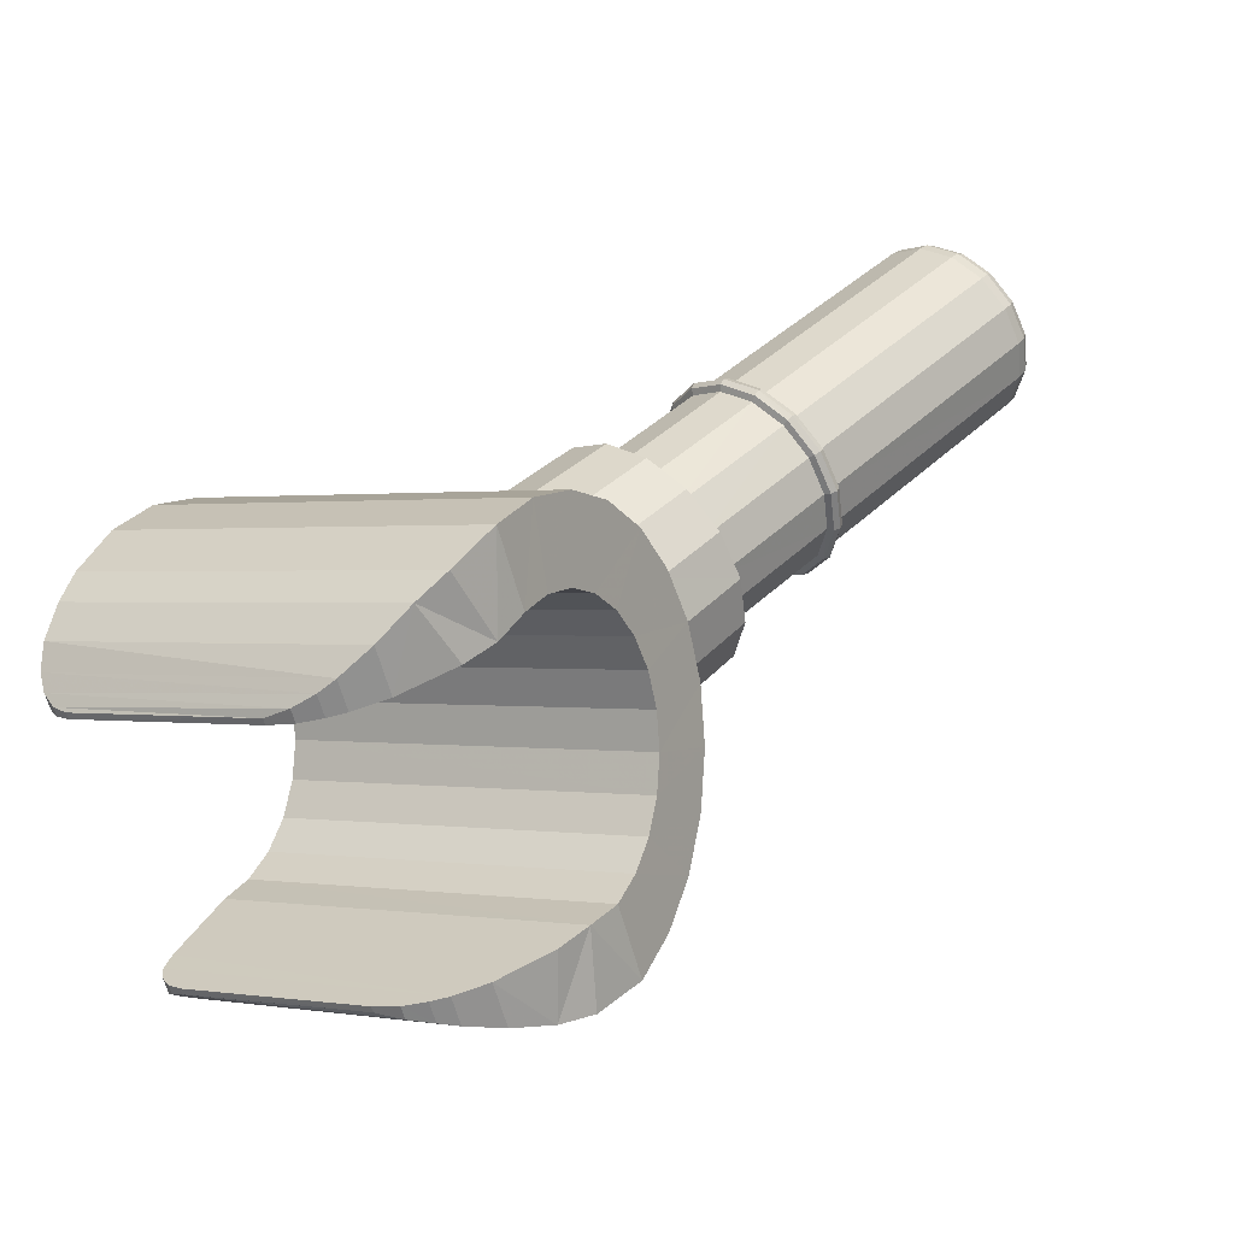
<metadata>
{"format":"obj","ext":"obj","renderer":"f3d","projection":"perspective","resolution":1024,"background":"white","views":[{"elev":-73.1,"azim":105.3,"up":"+Y"}]}
</metadata>
<code>
o Part.1
v -8.189 18.75 1.831
v -8.226 18.71 1.881
v -8.209 18.81 1.781
v -8.222 19.09 2.156
v -8.258 19.03 2.198
v -8.241 19.13 2.098
v -8.429 19.4 2.431
v -8.461 19.34 2.467
v -8.444 19.44 2.367
v -8.781 19.65 2.615
v -8.804 19.59 2.646
v -8.786 19.68 2.546
v -9.056 18.11 1.046
v -9.072 18.08 1.115
v -9.054 18.18 1.015
v -8.639 18.22 1.23
v -8.666 18.19 1.295
v -8.649 18.29 1.195
v -8.335 18.45 1.505
v -8.369 18.41 1.563
v -8.352 18.51 1.464
v -9.309 16.9 2.406
v -8.928 17.01 2.576
v -8.65 17.21 2.829
v -8.515 17.49 3.126
v -8.545 17.8 3.424
v -8.736 18.09 3.677
v -9.057 18.32 3.846
v -8.733 21.15 -1.261
v -8.512 21.21 -1.164
v -8.351 21.33 -1.017
v -8.273 21.49 -0.845
v -8.29 21.66 -0.672
v -8.401 21.83 -0.526
v -8.587 21.97 -0.428
v -8.267 20.72 -1.191
v -8.648 20.62 -1.36
v -8.396 22.03 0.079
v -8.074 21.8 -0.089
v -7.884 21.51 -0.342
v -7.853 21.2 -0.641
v -7.988 20.93 -0.938
v -8.688 18.35 1.208
v -8.817 19.66 2.477
v -8.305 19.15 2.056
v -8.41 18.56 1.46
v -9.069 18.25 1.038
v -8.496 19.44 2.308
v -8.275 18.84 1.757
v -8.713 18.21 1.349
v -8.842 19.52 2.62
v -8.33 19.01 2.198
v -8.435 18.42 1.602
v -9.094 18.11 1.181
v -8.521 19.3 2.451
v -8.3 18.7 1.9
v -9.616 15.22 3.217
v -9.26 15.02 3.297
v -8.973 14.74 3.424
v -8.772 14.42 3.589
v -8.674 14.06 3.781
v -8.683 13.7 3.988
v -8.794 13.39 4.254
v -8.839 13.13 4.578
v -9.254 15.92 2.783
v -8.698 15.6 2.907
v -8.249 15.17 3.106
v -7.937 14.66 3.364
v -7.782 14.11 3.665
v -7.797 13.54 3.988
v -7.966 13.07 4.435
v -8.869 12.96 6.373
v -7.77 14.89 8.297
v -7.594 15.16 8.124
v -7.412 15.7 7.801
v -7.397 16.27 7.478
v -7.552 16.82 7.177
v -7.864 17.34 6.918
v -8.314 17.77 6.72
v -8.869 18.09 6.595
v -8.474 15.19 8.2
v -8.415 15.51 8.007
v -8.298 15.86 7.801
v -8.289 16.22 7.594
v -8.387 16.58 7.402
v -8.588 16.91 7.236
v -8.875 17.18 7.11
v -9.231 17.38 7.03
v -8.032 14.62 8.475
v -8.887 12.86 5.209
v -8.557 14.72 8.475
v -8.736 12.82 6.087
v -8.89 12.85 6.087
v -9.236 16.7 2.224
v -8.758 16.84 2.436
v -8.408 17.09 2.753
v -8.239 17.44 3.126
v -8.277 17.83 3.5
v -8.516 18.19 3.817
v -8.507 16.68 4.804
v -8.563 17.89 4.126
v -8.684 18.31 3.899
v -9.063 17 4.68
v -9.349 16.02 2.886
v -8.891 15.97 3.271
v -8.562 16.04 3.787
v -8.413 16.24 4.337
v -8.458 16.59 4.765
v -8.123 12.9 4.792
v -8.361 12.77 5.209
v -8.799 12.95 6.373
v -8.671 14.08 8.337
v -8.593 14.51 8.554
v -8.651 14.19 8.466
v -8.624 14.34 8.543
v -8.6 14.06 8.337
v -8.433 14.31 8.543
v -8.549 14.17 8.466
v -8.898 12.8 5.604
v -8.558 12.74 5.604
v -8.897 12.81 5.816
v -8.65 12.76 5.816
v -8.27 14.45 8.554
v -8.665 20.96 -1.431
v -8.636 20.72 -1.439
v -8.638 20.83 -1.475
v -8.355 21.05 -1.293
v -8.261 20.82 -1.273
v -8.283 20.93 -1.318
v -8.128 21.21 -1.088
v -7.986 21.02 -1.024
v -8.022 21.12 -1.082
v -8.018 21.44 -0.845
v -7.853 21.3 -0.731
v -7.897 21.38 -0.803
v -8.043 21.69 -0.602
v -7.884 21.6 -0.437
v -7.925 21.66 -0.526
v -8.198 21.93 -0.396
v -8.072 21.88 -0.187
v -8.103 21.94 -0.29
v -8.46 22.11 -0.259
v -8.388 22.11 -0.021
v -8.403 22.15 -0.132
v -10.55 19.17 1.831
v -10.53 19.12 1.881
v -10.51 19.22 1.781
v -10.4 19.48 2.156
v -10.39 19.41 2.198
v -10.37 19.51 2.098
v -10.1 19.7 2.431
v -10.09 19.63 2.467
v -10.07 19.73 2.367
v -9.685 19.81 2.615
v -9.686 19.74 2.646
v -9.669 19.84 2.546
v -9.959 18.27 1.046
v -9.954 18.24 1.115
v -9.936 18.34 1.015
v -10.31 18.52 1.23
v -10.3 18.48 1.295
v -10.28 18.58 1.195
v -10.52 18.84 1.505
v -10.5 18.79 1.563
v -10.48 18.89 1.464
v -10.14 17.05 2.406
v -10.46 17.28 2.576
v -10.65 17.57 2.829
v -10.68 17.88 3.126
v -10.55 18.16 3.424
v -10.27 18.36 3.677
v -9.886 18.46 3.846
v -9.214 21.23 -1.261
v -9.4 21.36 -1.164
v -9.511 21.53 -1.017
v -9.527 21.71 -0.845
v -9.45 21.87 -0.672
v -9.289 21.99 -0.526
v -9.068 22.05 -0.428
v -9.799 20.99 -1.191
v -9.477 20.76 -1.36
v -9.225 22.18 0.079
v -9.606 22.07 -0.089
v -9.885 21.87 -0.342
v -10.02 21.59 -0.641
v -9.989 21.28 -0.938
v -10.22 18.63 1.207
v -9.646 19.81 2.477
v -10.31 19.5 2.056
v -10.41 18.92 1.46
v -9.898 18.4 1.038
v -10.03 19.71 2.308
v -10.44 19.22 1.757
v -10.24 18.49 1.349
v -9.671 19.67 2.62
v -10.33 19.36 2.198
v -10.44 18.78 1.602
v -9.923 18.26 1.181
v -10.05 19.57 2.451
v -10.47 19.08 1.9
v -10.43 15.37 3.217
v -10.84 15.3 3.297
v -11.2 15.14 3.424
v -11.5 14.9 3.589
v -11.72 14.6 3.781
v -11.83 14.26 3.988
v -11.84 13.93 4.254
v -11.88 13.67 4.578
v -10.53 16.15 2.783
v -11.16 16.04 2.907
v -11.73 15.79 3.106
v -12.2 15.42 3.364
v -12.54 14.95 3.665
v -12.72 14.41 3.988
v -12.72 13.92 4.435
v -11.91 13.51 6.373
v -12.28 15.69 8.297
v -12.35 16.01 8.124
v -12.33 16.58 7.801
v -12.15 17.11 7.478
v -11.81 17.58 7.177
v -11.35 17.96 6.918
v -10.78 18.2 6.72
v -10.14 18.31 6.595
v -11.52 15.73 8.2
v -11.46 16.06 8.007
v -11.45 16.42 7.801
v -11.33 16.76 7.594
v -11.12 17.06 7.401
v -10.81 17.3 7.236
v -10.45 17.46 7.11
v -10.05 17.53 7.03
v -12.12 15.35 8.475
v -11.93 13.41 5.209
v -11.6 15.26 8.475
v -12.09 13.42 6.087
v -11.93 13.39 6.087
v -10.28 16.89 2.224
v -10.68 17.18 2.436
v -10.92 17.54 2.753
v -10.96 17.93 3.126
v -10.79 18.27 3.5
v -10.44 18.54 3.817
v -10.97 17.12 4.804
v -10.5 18.23 4.126
v -10.24 18.59 3.899
v -10.34 17.23 4.68
v -10.41 16.2 2.886
v -10.85 16.32 3.271
v -11.14 16.5 3.787
v -11.21 16.73 4.337
v -11.04 17.05 4.765
v -12.63 13.7 4.792
v -12.46 13.5 5.209
v -11.98 13.52 6.373
v -11.71 14.62 8.337
v -11.64 15.05 8.554
v -11.69 14.73 8.466
v -11.67 14.88 8.543
v -11.78 14.63 8.337
v -11.86 14.92 8.543
v -11.79 14.75 8.466
v -11.94 13.35 5.604
v -12.28 13.4 5.604
v -11.94 13.35 5.816
v -12.19 13.39 5.816
v -11.96 15.11 8.554
v -9.222 19.8 2.68
v -9.234 19.73 2.71
v -9.217 19.82 2.609
v -9.519 18.13 0.982
v -9.524 18.1 1.052
v -9.506 18.2 0.952
v -9.734 16.92 2.348
v -8.822 22.04 -0.394
v -8.979 21.16 -1.296
v -9.073 20.63 -1.419
v -8.8 22.16 0.138
v -8.9 21.6 -0.845
v -9.494 18.27 0.979
v -9.222 19.8 2.537
v -9.519 18.13 1.122
v -9.246 19.66 2.679
v -10.02 15.34 3.189
v -9.493 18.27 6.553
v -9.63 17.5 7.002
v -9.769 16.73 2.149
v -9.462 18.45 3.899
v -9.687 17.18 4.637
v -9.878 16.11 2.74
v -9.341 21.08 -1.431
v -9.453 20.86 -1.439
v -9.412 20.97 -1.475
v -9.603 21.27 -1.293
v -9.77 21.09 -1.273
v -9.712 21.18 -1.318
v -9.758 21.51 -1.088
v -9.957 21.37 -1.024
v -9.891 21.45 -1.082
v -9.782 21.76 -0.845
v -9.988 21.68 -0.731
v -9.919 21.74 -0.803
v -9.673 21.98 -0.602
v -9.855 21.95 -0.437
v -9.793 22 -0.526
v -9.446 22.15 -0.396
v -9.58 22.15 -0.187
v -9.533 22.19 -0.29
v -9.136 22.23 -0.259
v -9.205 22.25 -0.021
v -9.177 22.29 -0.132
v -8.79 22.22 -0.21
v -8.786 22.24 0.036
v -8.78 22.27 -0.076
v -9.055 20.73 -1.498
v -9.011 20.98 -1.479
v -9.035 20.84 -1.53
v -9.309 16.9 2.406
v -9.734 16.92 2.348
v -8.928 17.01 2.576
v -8.65 17.21 2.829
v -8.515 17.49 3.126
v -8.545 17.8 3.424
v -8.736 18.09 3.677
v -9.057 18.32 3.846
v -9.069 18.25 1.038
v -8.688 18.35 1.208
v -8.496 19.44 2.308
v -8.817 19.66 2.477
v -8.275 18.84 1.757
v -8.305 19.15 2.056
v -8.41 18.56 1.46
v -9.494 18.27 0.979
v -9.222 19.8 2.537
v -8.435 18.42 1.602
v -8.3 18.7 1.9
v -8.33 19.01 2.198
v -8.521 19.3 2.451
v -8.842 19.52 2.62
v -9.246 19.66 2.679
v -9.519 18.13 1.122
v -9.094 18.11 1.181
v -8.713 18.21 1.349
v -10.02 15.34 3.189
v -9.616 15.22 3.217
v -9.26 15.02 3.297
v -8.973 14.74 3.424
v -8.772 14.42 3.589
v -8.674 14.06 3.781
v -8.683 13.7 3.988
v -8.794 13.39 4.254
v -8.794 13.39 4.254
v -8.839 13.13 4.578
v -9.254 15.92 2.783
v -8.698 15.6 2.907
v -8.249 15.17 3.106
v -7.937 14.66 3.364
v -7.782 14.11 3.665
v -7.797 13.54 3.988
v -7.966 13.07 4.435
v -7.77 14.89 8.297
v -7.594 15.16 8.124
v -7.412 15.7 7.801
v -7.397 16.27 7.478
v -7.552 16.82 7.177
v -7.864 17.34 6.918
v -8.314 17.77 6.72
v -8.869 18.09 6.595
v -8.891 15.97 3.271
v -9.349 16.02 2.886
v -9.493 18.27 6.553
v -8.474 15.19 8.2
v -8.415 15.51 8.007
v -8.415 15.51 8.007
v -8.298 15.86 7.801
v -8.289 16.22 7.594
v -8.387 16.58 7.402
v -8.588 16.91 7.236
v -8.875 17.18 7.11
v -9.231 17.38 7.03
v -9.63 17.5 7.002
v -8.032 14.62 8.475
v -8.887 12.86 5.209
v -8.557 14.72 8.475
v -8.799 12.95 6.373
v -8.736 12.82 6.087
v -8.123 12.9 4.792
v -8.869 12.96 6.373
v -8.89 12.85 6.087
v -8.897 12.81 5.816
v -9.236 16.7 2.224
v -9.769 16.73 2.149
v -8.758 16.84 2.436
v -8.408 17.09 2.753
v -8.239 17.44 3.126
v -8.277 17.83 3.5
v -8.516 18.19 3.817
v -9.462 18.45 3.899
v -9.462 18.45 3.899
v -9.462 18.45 3.899
v -8.684 18.31 3.899
v -8.684 18.31 3.899
v -8.563 17.89 4.126
v -9.687 17.18 4.637
v -9.063 17 4.68
v -9.878 16.11 2.74
v -9.878 16.11 2.74
v -9.878 16.11 2.74
v -8.562 16.04 3.787
v -8.413 16.24 4.337
v -8.458 16.59 4.765
v -8.507 16.68 4.804
v -8.507 16.68 4.804
v -8.361 12.77 5.209
v -8.65 12.76 5.816
v -8.651 14.19 8.466
v -8.671 14.08 8.337
v -8.6 14.06 8.337
v -8.549 14.17 8.466
v -8.624 14.34 8.543
v -8.433 14.31 8.543
v -8.898 12.8 5.604
v -8.558 12.74 5.604
v -8.593 14.51 8.554
v -8.27 14.45 8.554
v -10.14 17.05 2.406
v -10.46 17.28 2.576
v -10.65 17.57 2.829
v -10.68 17.88 3.126
v -10.55 18.16 3.424
v -10.27 18.36 3.677
v -9.886 18.46 3.846
v -9.898 18.4 1.038
v -10.22 18.63 1.207
v -10.03 19.71 2.308
v -9.646 19.81 2.477
v -10.44 19.22 1.757
v -10.31 19.5 2.056
v -10.41 18.92 1.46
v -10.44 18.78 1.602
v -10.47 19.08 1.9
v -10.33 19.36 2.198
v -10.05 19.57 2.451
v -9.671 19.67 2.62
v -9.923 18.26 1.181
v -10.24 18.49 1.349
v -10.43 15.37 3.217
v -10.84 15.3 3.297
v -11.2 15.14 3.424
v -11.5 14.9 3.589
v -11.72 14.6 3.781
v -11.83 14.26 3.988
v -11.84 13.93 4.254
v -11.84 13.93 4.254
v -11.88 13.67 4.578
v -10.53 16.15 2.783
v -11.16 16.04 2.907
v -11.73 15.79 3.106
v -12.2 15.42 3.364
v -12.54 14.95 3.665
v -12.72 14.41 3.988
v -12.72 13.92 4.435
v -12.28 15.69 8.297
v -12.35 16.01 8.124
v -12.33 16.58 7.801
v -12.15 17.11 7.478
v -11.81 17.58 7.177
v -11.35 17.96 6.918
v -10.78 18.2 6.72
v -10.14 18.31 6.595
v -10.85 16.32 3.271
v -10.41 16.2 2.886
v -11.52 15.73 8.2
v -11.46 16.06 8.007
v -11.46 16.06 8.007
v -11.45 16.42 7.801
v -11.33 16.76 7.594
v -11.12 17.06 7.401
v -10.81 17.3 7.236
v -10.45 17.46 7.11
v -10.05 17.53 7.03
v -12.12 15.35 8.475
v -11.93 13.41 5.209
v -11.6 15.26 8.475
v -11.98 13.52 6.373
v -12.09 13.42 6.087
v -12.63 13.7 4.792
v -11.91 13.51 6.373
v -11.93 13.39 6.087
v -11.94 13.35 5.816
v -10.28 16.89 2.224
v -10.68 17.18 2.436
v -10.92 17.54 2.753
v -10.96 17.93 3.126
v -10.79 18.27 3.5
v -10.44 18.54 3.817
v -10.24 18.59 3.899
v -10.24 18.59 3.899
v -10.5 18.23 4.126
v -10.34 17.23 4.68
v -11.14 16.5 3.787
v -11.21 16.73 4.337
v -11.04 17.05 4.765
v -10.97 17.12 4.804
v -10.97 17.12 4.804
v -12.46 13.5 5.209
v -12.19 13.39 5.816
v -11.69 14.73 8.466
v -11.71 14.62 8.337
v -11.78 14.63 8.337
v -11.79 14.75 8.466
v -11.67 14.88 8.543
v -11.86 14.92 8.543
v -11.94 13.35 5.604
v -12.28 13.4 5.604
v -11.64 15.05 8.554
v -11.96 15.11 8.554
f 1 2 19
f 2 20 19
f 20 2 335
f 2 336 335
f 269 11 268
f 11 10 268
f 330 3 332
f 3 21 332
f 3 1 21
f 1 19 21
f 17 20 343
f 20 335 343
f 9 7 6
f 7 4 6
f 12 10 9
f 10 7 9
f 11 8 10
f 8 7 10
f 326 327 15
f 327 18 15
f 330 331 3
f 331 6 3
f 1 3 4
f 3 6 4
f 18 16 15
f 16 13 15
f 8 5 7
f 5 4 7
f 20 17 19
f 17 16 19
f 21 19 18
f 19 16 18
f 332 21 327
f 21 18 327
f 341 272 342
f 272 14 342
f 338 8 339
f 8 11 339
f 326 15 333
f 15 273 333
f 329 334 12
f 334 270 12
f 339 11 340
f 11 269 340
f 270 268 12
f 268 10 12
f 328 329 9
f 329 12 9
f 14 17 342
f 17 343 342
f 336 2 337
f 2 5 337
f 2 1 5
f 1 4 5
f 337 5 338
f 5 8 338
f 331 328 6
f 328 9 6
f 15 13 273
f 13 271 273
f 14 272 13
f 272 271 13
f 37 277 125
f 277 315 125
f 312 142 275
f 142 35 275
f 139 136 34
f 136 33 34
f 133 130 32
f 130 31 32
f 127 124 30
f 124 29 30
f 142 139 35
f 139 34 35
f 136 133 33
f 133 32 33
f 39 40 140
f 40 137 140
f 41 42 134
f 42 131 134
f 130 127 31
f 127 30 31
f 38 39 143
f 39 140 143
f 40 41 137
f 41 134 137
f 42 36 131
f 36 128 131
f 36 37 128
f 37 125 128
f 278 38 313
f 38 143 313
f 49 46 41
f 46 42 41
f 48 45 39
f 45 40 39
f 281 44 278
f 44 38 278
f 47 280 37
f 280 277 37
f 46 43 42
f 43 36 42
f 45 49 40
f 49 41 40
f 44 48 38
f 48 39 38
f 43 47 36
f 47 37 36
f 35 34 279
f 33 32 279
f 31 30 279
f 29 276 279
f 275 35 279
f 34 33 279
f 32 31 279
f 30 29 279
f 322 321 56
f 321 53 56
f 324 323 55
f 323 52 55
f 318 319 54
f 319 282 54
f 321 320 53
f 320 50 53
f 323 322 52
f 322 56 52
f 325 324 51
f 324 55 51
f 320 318 50
f 318 54 50
f 370 391 369
f 391 393 369
f 57 354 346
f 354 355 346
f 346 355 347
f 355 356 347
f 347 356 348
f 356 357 348
f 348 357 349
f 357 358 349
f 349 358 350
f 358 359 350
f 350 359 351
f 359 360 351
f 71 70 362
f 70 363 362
f 70 69 363
f 69 364 363
f 69 68 364
f 68 365 364
f 68 67 365
f 67 366 365
f 67 66 410
f 66 106 410
f 65 104 66
f 104 105 66
f 391 370 392
f 370 406 392
f 103 413 403
f 352 353 373
f 353 372 373
f 62 63 375
f 63 374 375
f 61 62 376
f 62 375 376
f 60 61 377
f 61 376 377
f 59 60 378
f 60 377 378
f 58 59 379
f 59 378 379
f 345 58 380
f 58 379 380
f 344 345 381
f 345 380 381
f 368 405 371
f 405 289 371
f 367 412 368
f 412 405 368
f 367 366 412
f 366 411 412
f 80 285 88
f 285 286 88
f 79 80 87
f 80 88 87
f 78 79 86
f 79 87 86
f 77 78 85
f 78 86 85
f 76 77 84
f 77 85 84
f 75 76 83
f 76 84 83
f 74 75 82
f 75 83 82
f 361 74 81
f 74 82 81
f 353 383 372
f 383 384 372
f 361 81 382
f 81 91 382
f 386 419 385
f 419 116 385
f 388 389 111
f 389 92 111
f 393 394 369
f 394 409 369
f 411 366 410
f 64 351 387
f 351 360 387
f 403 102 404
f 102 398 404
f 395 107 394
f 107 409 394
f 24 96 23
f 96 95 23
f 95 94 23
f 94 22 23
f 25 97 24
f 97 96 24
f 27 397 26
f 397 396 26
f 25 26 97
f 26 396 97
f 274 22 287
f 22 94 287
f 399 325 283
f 325 51 283
f 284 407 57
f 407 354 57
f 402 101 99
f 28 400 401
f 104 65 408
f 27 28 397
f 28 401 397
f 404 103 403
f 366 67 410
f 105 106 66
f 108 107 98
f 107 395 98
f 98 99 101
f 101 100 98
f 100 108 98
f 64 387 90
f 387 414 90
f 390 415 389
f 415 92 389
f 89 110 73
f 110 109 73
f 71 362 109
f 362 73 109
f 123 423 89
f 423 110 89
f 417 418 416
f 418 118 416
f 416 118 420
f 118 421 420
f 388 111 417
f 111 418 417
f 90 414 422
f 414 120 422
f 382 91 425
f 91 424 425
f 383 119 384
f 119 113 384
f 72 112 93
f 112 114 93
f 122 117 386
f 117 419 386
f 93 114 121
f 114 115 121
f 113 119 115
f 119 121 115
f 420 421 424
f 421 425 424
f 422 120 390
f 120 415 390
f 117 122 123
f 122 423 123
f 317 316 126
f 316 124 126
f 125 126 128
f 126 129 128
f 126 124 129
f 124 127 129
f 128 129 131
f 129 132 131
f 129 127 132
f 127 130 132
f 131 132 134
f 132 135 134
f 132 130 135
f 130 133 135
f 134 135 137
f 135 138 137
f 135 133 138
f 133 136 138
f 137 138 140
f 138 141 140
f 138 136 141
f 136 139 141
f 140 141 143
f 141 144 143
f 141 139 144
f 139 142 144
f 143 144 313
f 144 314 313
f 144 142 314
f 142 312 314
f 124 316 29
f 316 276 29
f 17 14 16
f 14 13 16
f 315 317 125
f 317 126 125
f 145 163 146
f 163 164 146
f 164 440 146
f 440 441 146
f 269 268 155
f 268 154 155
f 437 439 147
f 439 165 147
f 147 165 145
f 165 163 145
f 161 446 164
f 446 440 164
f 153 150 151
f 150 148 151
f 156 153 154
f 153 151 154
f 155 154 152
f 154 151 152
f 433 159 434
f 159 162 434
f 437 147 438
f 147 150 438
f 145 148 147
f 148 150 147
f 162 159 160
f 159 157 160
f 152 151 149
f 151 148 149
f 164 163 161
f 163 160 161
f 165 162 163
f 162 160 163
f 439 434 165
f 434 162 165
f 341 445 272
f 445 158 272
f 443 444 152
f 444 155 152
f 433 333 159
f 333 273 159
f 436 156 334
f 156 270 334
f 444 340 155
f 340 269 155
f 270 156 268
f 156 154 268
f 435 153 436
f 153 156 436
f 158 445 161
f 445 446 161
f 441 442 146
f 442 149 146
f 148 145 149
f 145 146 149
f 442 443 149
f 443 152 149
f 438 150 435
f 150 153 435
f 159 273 157
f 273 271 157
f 158 157 272
f 157 271 272
f 181 292 277
f 292 315 277
f 312 275 309
f 275 179 309
f 306 178 303
f 178 177 303
f 300 176 297
f 176 175 297
f 294 174 291
f 174 173 291
f 309 179 306
f 179 178 306
f 303 177 300
f 177 176 300
f 183 307 184
f 307 304 184
f 185 301 186
f 301 298 186
f 297 175 294
f 175 174 294
f 182 310 183
f 310 307 183
f 184 304 185
f 304 301 185
f 186 298 180
f 298 295 180
f 180 295 181
f 295 292 181
f 278 313 182
f 313 310 182
f 193 185 190
f 185 186 190
f 192 183 189
f 183 184 189
f 281 278 188
f 278 182 188
f 191 181 280
f 181 277 280
f 190 186 187
f 186 180 187
f 189 184 193
f 184 185 193
f 188 182 192
f 182 183 192
f 187 180 191
f 180 181 191
f 179 279 178
f 177 279 176
f 175 279 174
f 173 279 276
f 275 279 179
f 178 279 177
f 176 279 175
f 174 279 173
f 429 200 428
f 200 197 428
f 431 199 430
f 199 196 430
f 426 198 319
f 198 282 319
f 428 197 427
f 197 194 427
f 430 196 429
f 196 200 429
f 432 195 431
f 195 199 431
f 427 194 426
f 194 198 426
f 472 471 491
f 471 492 491
f 201 448 456
f 448 457 456
f 448 449 457
f 449 458 457
f 449 450 458
f 450 459 458
f 450 451 459
f 451 460 459
f 451 452 460
f 452 461 460
f 452 453 461
f 453 462 461
f 215 464 214
f 464 465 214
f 214 465 213
f 465 466 213
f 213 466 212
f 466 467 212
f 212 467 211
f 467 468 211
f 211 502 210
f 502 250 210
f 209 210 248
f 210 249 248
f 491 392 472
f 392 406 472
f 247 499 505
f 454 474 455
f 474 473 455
f 206 476 207
f 476 475 207
f 205 477 206
f 477 476 206
f 204 478 205
f 478 477 205
f 203 479 204
f 479 478 204
f 202 480 203
f 480 479 203
f 447 481 202
f 481 480 202
f 344 381 447
f 381 481 447
f 470 371 500
f 371 289 500
f 469 470 504
f 470 500 504
f 469 504 468
f 504 503 468
f 224 232 285
f 232 286 285
f 223 231 224
f 231 232 224
f 222 230 223
f 230 231 223
f 221 229 222
f 229 230 222
f 220 228 221
f 228 229 221
f 219 227 220
f 227 228 220
f 218 226 219
f 226 227 219
f 463 225 218
f 225 226 218
f 455 473 483
f 473 484 483
f 463 482 225
f 482 235 225
f 486 485 511
f 485 260 511
f 488 255 489
f 255 236 489
f 492 471 493
f 471 501 493
f 503 502 468
f 208 487 453
f 487 462 453
f 499 404 246
f 404 398 246
f 494 493 251
f 493 501 251
f 168 167 240
f 167 239 240
f 239 167 238
f 167 166 238
f 169 168 241
f 168 240 241
f 171 170 496
f 170 495 496
f 169 241 170
f 241 495 170
f 274 287 166
f 287 238 166
f 399 283 432
f 283 195 432
f 284 201 407
f 201 456 407
f 498 243 245
f 172 497 288
f 248 290 209
f 171 496 172
f 496 497 172
f 404 499 247
f 468 502 211
f 249 210 250
f 252 242 251
f 242 494 251
f 242 245 243
f 245 242 244
f 242 252 244
f 208 234 487
f 234 506 487
f 490 489 507
f 489 236 507
f 233 217 254
f 217 253 254
f 215 253 464
f 253 217 464
f 267 233 515
f 233 254 515
f 509 508 510
f 508 262 510
f 508 512 262
f 512 513 262
f 488 509 255
f 509 510 255
f 234 514 506
f 514 264 506
f 482 517 235
f 517 516 235
f 483 484 263
f 484 257 263
f 216 237 256
f 237 258 256
f 266 486 261
f 486 511 261
f 237 265 258
f 265 259 258
f 257 259 263
f 259 265 263
f 512 516 513
f 516 517 513
f 514 490 264
f 490 507 264
f 261 267 266
f 267 515 266
f 317 293 316
f 293 291 316
f 292 295 293
f 295 296 293
f 293 296 291
f 296 294 291
f 295 298 296
f 298 299 296
f 296 299 294
f 299 297 294
f 298 301 299
f 301 302 299
f 299 302 297
f 302 300 297
f 301 304 302
f 304 305 302
f 302 305 300
f 305 303 300
f 304 307 305
f 307 308 305
f 305 308 303
f 308 306 303
f 307 310 308
f 310 311 308
f 308 311 306
f 311 309 306
f 310 313 311
f 313 314 311
f 311 314 309
f 314 312 309
f 291 173 316
f 173 276 316
f 161 160 158
f 160 157 158
f 315 292 317
f 292 293 317

</code>
